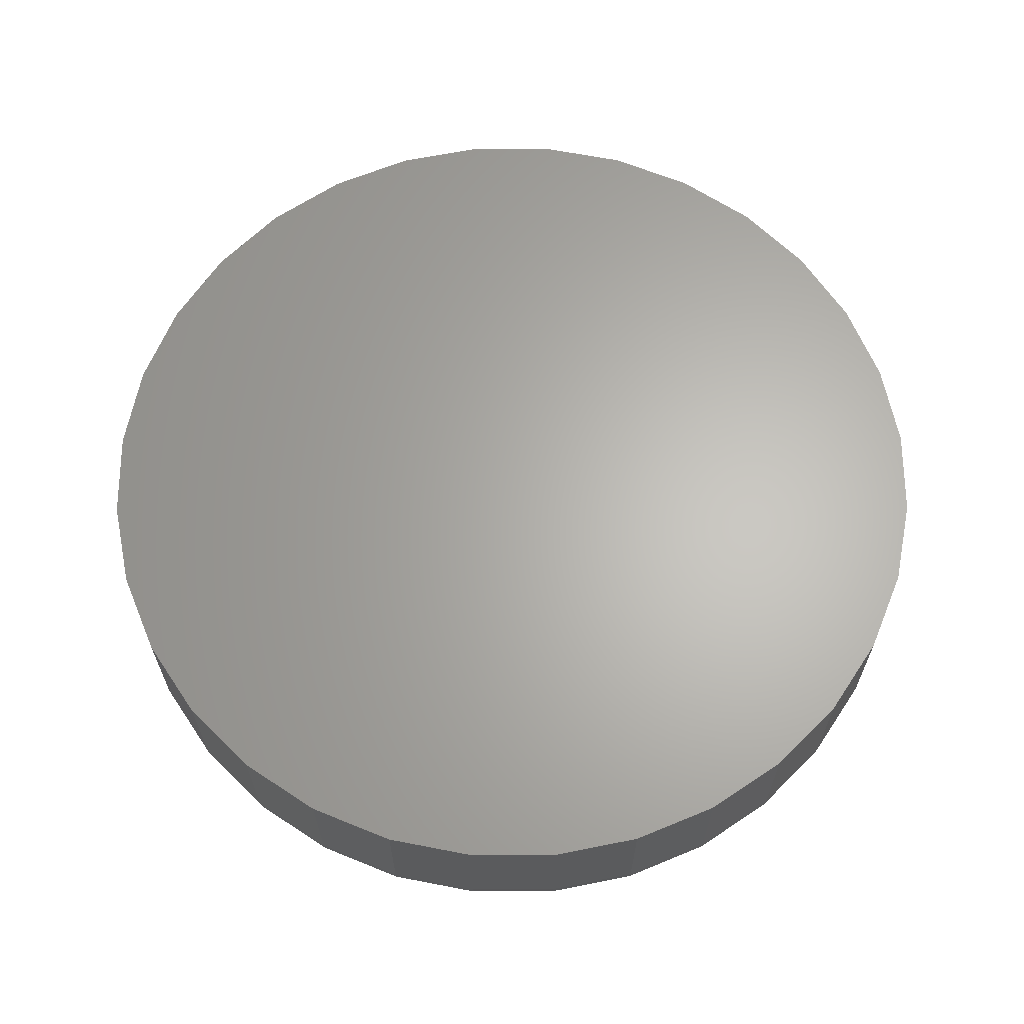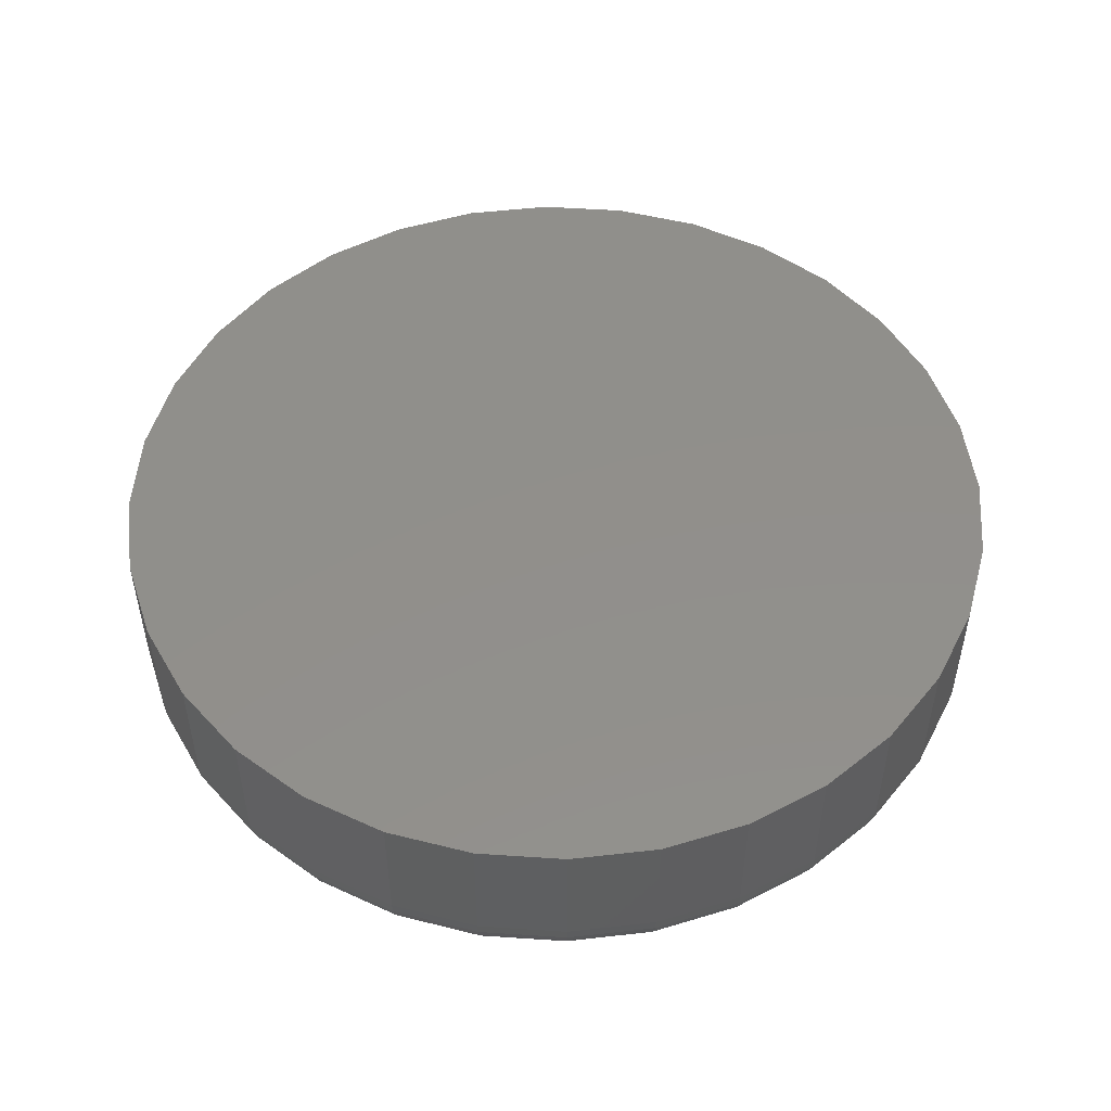
<metadata>
{"format":"stl","ext":"stl","renderer":"f3d","projection":"perspective","resolution":1024,"background":"white","views":[{"elev":64.5,"azim":-140.8,"up":"+Y"},{"elev":50.7,"azim":-125.2,"up":"+Y"}]}
</metadata>
<code>
# stl→obj: 320 verts, 636 faces
v -0.2065 -0.2734 0.6566
v -0.007456 -0.2734 0.6566
v -0.107 -0.2734 0.6664
v 0.08825 -0.2734 0.6276
v -0.3022 -0.2734 0.6276
v 0.1765 -0.2734 0.5805
v -0.3904 -0.2734 0.5805
v 0.2538 -0.2734 0.517
v -0.4678 -0.2734 0.517
v 0.3172 -0.2734 0.4397
v -0.5312 -0.2734 0.4397
v 0.3644 -0.2734 0.3515
v -0.5784 -0.2734 0.3515
v 0.3934 -0.2734 0.2558
v -0.6074 -0.2734 0.2558
v 0.4032 -0.2734 0.1562
v -0.6172 -0.2734 0.1562
v 0.3934 -0.2734 0.05672
v -0.6074 -0.2734 0.05672
v 0.3644 -0.2734 -0.03899
v -0.5784 -0.2734 -0.03899
v 0.3172 -0.2734 -0.1272
v -0.5312 -0.2734 -0.1272
v 0.2538 -0.2734 -0.2045
v -0.4678 -0.2734 -0.2045
v 0.1765 -0.2734 -0.268
v -0.3904 -0.2734 -0.268
v 0.08825 -0.2734 -0.3151
v -0.3022 -0.2734 -0.3151
v -0.007456 -0.2734 -0.3441
v -0.2065 -0.2734 -0.3441
v -0.107 -0.2734 -0.3539
v 0.497 1.226e-16 0.1562
v 0.497 -0.1797 0.1562
v 0.4854 1.147e-16 0.03843
v 0.4854 -0.1797 0.03843
v 0.451 1.046e-16 -0.07487
v 0.451 -0.1797 -0.07487
v 0.3952 9.264e-17 -0.1793
v 0.3952 -0.1797 -0.1793
v 0.3201 7.922e-17 -0.2708
v 0.3201 -0.1797 -0.2708
v 0.2285 6.489e-17 -0.3459
v 0.2285 -0.1797 -0.3459
v 0.1241 5.02e-17 -0.4017
v 0.1241 -0.1797 -0.4017
v 0.01083 3.571e-17 -0.4361
v 0.01083 -0.1797 -0.4361
v -0.107 2.199e-17 -0.4477
v -0.107 -0.1797 -0.4477
v -0.2248 9.548e-18 -0.4361
v -0.2248 -0.1797 -0.4361
v -0.3381 -1.122e-18 -0.4017
v -0.3381 -0.1797 -0.4017
v -0.4425 -9.616e-18 -0.3459
v -0.4425 -0.1797 -0.3459
v -0.534 -1.561e-17 -0.2708
v -0.534 -0.1797 -0.2708
v -0.6092 -1.887e-17 -0.1793
v -0.6092 -0.1797 -0.1793
v -0.665 -1.927e-17 -0.07487
v -0.665 -0.1797 -0.07487
v -0.6993 -1.679e-17 0.03843
v -0.6993 -0.1797 0.03843
v -0.7109 -1.154e-17 0.1562
v -0.7109 -0.1797 0.1562
v -0.6993 -3.712e-18 0.2741
v -0.6993 -0.1797 0.2741
v -0.665 6.393e-18 0.3874
v -0.665 -0.1797 0.3874
v -0.6092 1.839e-17 0.4918
v -0.6092 -0.1797 0.4918
v -0.534 3.18e-17 0.5833
v -0.534 -0.1797 0.5833
v -0.4425 4.613e-17 0.6584
v -0.4425 -0.1797 0.6584
v -0.3381 6.083e-17 0.7142
v -0.3381 -0.1797 0.7142
v -0.2248 7.531e-17 0.7486
v -0.2248 -0.1797 0.7486
v -0.107 8.904e-17 0.7602
v -0.107 -0.1797 0.7602
v 0.01083 1.015e-16 0.7486
v 0.01083 -0.1797 0.7486
v 0.1241 1.121e-16 0.7142
v 0.1241 -0.1797 0.7142
v 0.2285 1.206e-16 0.6584
v 0.2285 -0.1797 0.6584
v 0.3201 1.266e-16 0.5833
v 0.3201 -0.1797 0.5833
v 0.3952 1.299e-16 0.4918
v 0.3952 -0.1797 0.4918
v 0.451 1.303e-16 0.3874
v 0.451 -0.1797 0.3874
v 0.4854 1.278e-16 0.2741
v 0.4854 -0.1797 0.2741
v 0.4215 -0.2716 0.1562
v 0.4113 -0.2716 0.05315
v 0.4391 -0.2663 0.1562
v 0.4286 -0.2663 0.04972
v 0.4553 -0.2576 0.1562
v 0.4445 -0.2576 0.04655
v 0.4695 -0.246 0.1562
v 0.4584 -0.246 0.04378
v 0.4812 -0.2318 0.1562
v 0.4699 -0.2318 0.04151
v 0.4898 -0.2156 0.1562
v 0.4784 -0.2156 0.03982
v 0.4952 -0.198 0.1562
v 0.4836 -0.198 0.03878
v -0.6253 -0.2716 0.05315
v -0.6355 -0.2716 0.1562
v -0.6426 -0.2663 0.04972
v -0.6531 -0.2663 0.1562
v -0.6585 -0.2576 0.04655
v -0.6693 -0.2576 0.1562
v -0.6724 -0.246 0.04378
v -0.6835 -0.246 0.1562
v -0.6838 -0.2318 0.04151
v -0.6951 -0.2318 0.1562
v -0.6923 -0.2156 0.03982
v -0.7038 -0.2156 0.1562
v -0.6976 -0.198 0.03878
v -0.7091 -0.198 0.1562
v -0.5952 -0.2716 -0.04599
v -0.6115 -0.2663 -0.05272
v -0.6265 -0.2576 -0.05893
v -0.6396 -0.246 -0.06436
v -0.6504 -0.2318 -0.06882
v -0.6584 -0.2156 -0.07214
v -0.6633 -0.198 -0.07418
v -0.5464 -0.2716 -0.1374
v -0.561 -0.2663 -0.1471
v -0.5745 -0.2576 -0.1561
v -0.5863 -0.246 -0.164
v -0.596 -0.2318 -0.1705
v -0.6032 -0.2156 -0.1753
v -0.6077 -0.198 -0.1783
v -0.4807 -0.2716 -0.2174
v -0.4931 -0.2663 -0.2299
v -0.5046 -0.2576 -0.2413
v -0.5146 -0.246 -0.2514
v -0.5229 -0.2318 -0.2596
v -0.529 -0.2156 -0.2658
v -0.5328 -0.198 -0.2695
v -0.4006 -0.2716 -0.2832
v -0.4104 -0.2663 -0.2978
v -0.4194 -0.2576 -0.3113
v -0.4273 -0.246 -0.3231
v -0.4337 -0.2318 -0.3328
v -0.4386 -0.2156 -0.34
v -0.4415 -0.198 -0.3444
v -0.3092 -0.2716 -0.332
v -0.316 -0.2663 -0.3483
v -0.3222 -0.2576 -0.3632
v -0.3276 -0.246 -0.3764
v -0.3321 -0.2318 -0.3871
v -0.3354 -0.2156 -0.3951
v -0.3374 -0.198 -0.4001
v -0.2101 -0.2716 -0.3621
v -0.2135 -0.2663 -0.3793
v -0.2167 -0.2576 -0.3952
v -0.2195 -0.246 -0.4092
v -0.2217 -0.2318 -0.4206
v -0.2234 -0.2156 -0.4291
v -0.2245 -0.198 -0.4343
v -0.107 -0.2716 -0.3722
v -0.107 -0.2663 -0.3898
v -0.107 -0.2576 -0.406
v -0.107 -0.246 -0.4202
v -0.107 -0.2318 -0.4319
v -0.107 -0.2156 -0.4406
v -0.107 -0.198 -0.4459
v -0.003887 -0.2716 -0.3621
v -0.0004564 -0.2663 -0.3793
v 0.002706 -0.2576 -0.3952
v 0.005477 -0.246 -0.4092
v 0.007752 -0.2318 -0.4206
v 0.009442 -0.2156 -0.4291
v 0.01048 -0.198 -0.4343
v 0.09525 -0.2716 -0.332
v 0.102 -0.2663 -0.3483
v 0.1082 -0.2576 -0.3632
v 0.1136 -0.246 -0.3764
v 0.1181 -0.2318 -0.3871
v 0.1214 -0.2156 -0.3951
v 0.1234 -0.198 -0.4001
v 0.1866 -0.2716 -0.2832
v 0.1964 -0.2663 -0.2978
v 0.2054 -0.2576 -0.3113
v 0.2133 -0.246 -0.3231
v 0.2198 -0.2318 -0.3328
v 0.2246 -0.2156 -0.34
v 0.2275 -0.198 -0.3444
v 0.2667 -0.2716 -0.2174
v 0.2791 -0.2663 -0.2299
v 0.2906 -0.2576 -0.2413
v 0.3006 -0.246 -0.2514
v 0.3089 -0.2318 -0.2596
v 0.315 -0.2156 -0.2658
v 0.3188 -0.198 -0.2695
v 0.3324 -0.2716 -0.1374
v 0.3471 -0.2663 -0.1471
v 0.3605 -0.2576 -0.1561
v 0.3723 -0.246 -0.164
v 0.382 -0.2318 -0.1705
v 0.3892 -0.2156 -0.1753
v 0.3937 -0.198 -0.1783
v 0.3813 -0.2716 -0.04599
v 0.3975 -0.2663 -0.05272
v 0.4125 -0.2576 -0.05893
v 0.4256 -0.246 -0.06436
v 0.4364 -0.2318 -0.06882
v 0.4444 -0.2156 -0.07214
v 0.4493 -0.198 -0.07418
v -0.6253 -0.2716 0.2594
v -0.6426 -0.2663 0.2628
v -0.6585 -0.2576 0.2659
v -0.6724 -0.246 0.2687
v -0.6838 -0.2318 0.271
v -0.6923 -0.2156 0.2727
v -0.6976 -0.198 0.2737
v 0.4113 -0.2716 0.2594
v 0.4286 -0.2663 0.2628
v 0.4445 -0.2576 0.2659
v 0.4584 -0.246 0.2687
v 0.4699 -0.2318 0.271
v 0.4784 -0.2156 0.2727
v 0.4836 -0.198 0.2737
v 0.3813 -0.2716 0.3585
v 0.3975 -0.2663 0.3652
v 0.4125 -0.2576 0.3714
v 0.4256 -0.246 0.3769
v 0.4364 -0.2318 0.3813
v 0.4444 -0.2156 0.3846
v 0.4493 -0.198 0.3867
v 0.3324 -0.2716 0.4499
v 0.3471 -0.2663 0.4596
v 0.3605 -0.2576 0.4686
v 0.3723 -0.246 0.4765
v 0.382 -0.2318 0.483
v 0.3892 -0.2156 0.4878
v 0.3937 -0.198 0.4908
v 0.2667 -0.2716 0.5299
v 0.2791 -0.2663 0.5424
v 0.2906 -0.2576 0.5538
v 0.3006 -0.246 0.5639
v 0.3089 -0.2318 0.5721
v 0.315 -0.2156 0.5783
v 0.3188 -0.198 0.582
v 0.1866 -0.2716 0.5957
v 0.1964 -0.2663 0.6103
v 0.2054 -0.2576 0.6238
v 0.2133 -0.246 0.6356
v 0.2198 -0.2318 0.6453
v 0.2246 -0.2156 0.6525
v 0.2275 -0.198 0.6569
v 0.09525 -0.2716 0.6445
v 0.102 -0.2663 0.6608
v 0.1082 -0.2576 0.6757
v 0.1136 -0.246 0.6889
v 0.1181 -0.2318 0.6996
v 0.1214 -0.2156 0.7076
v 0.1234 -0.198 0.7126
v -0.003887 -0.2716 0.6746
v -0.0004564 -0.2663 0.6918
v 0.002706 -0.2576 0.7077
v 0.005477 -0.246 0.7217
v 0.007752 -0.2318 0.7331
v 0.009442 -0.2156 0.7416
v 0.01048 -0.198 0.7468
v -0.107 -0.2716 0.6847
v -0.107 -0.2663 0.7023
v -0.107 -0.2576 0.7185
v -0.107 -0.246 0.7327
v -0.107 -0.2318 0.7444
v -0.107 -0.2156 0.7531
v -0.107 -0.198 0.7584
v -0.2101 -0.2716 0.6746
v -0.2135 -0.2663 0.6918
v -0.2167 -0.2576 0.7077
v -0.2195 -0.246 0.7217
v -0.2217 -0.2318 0.7331
v -0.2234 -0.2156 0.7416
v -0.2245 -0.198 0.7468
v -0.3092 -0.2716 0.6445
v -0.316 -0.2663 0.6608
v -0.3222 -0.2576 0.6757
v -0.3276 -0.246 0.6889
v -0.3321 -0.2318 0.6996
v -0.3354 -0.2156 0.7076
v -0.3374 -0.198 0.7126
v -0.4006 -0.2716 0.5957
v -0.4104 -0.2663 0.6103
v -0.4194 -0.2576 0.6238
v -0.4273 -0.246 0.6356
v -0.4337 -0.2318 0.6453
v -0.4386 -0.2156 0.6525
v -0.4415 -0.198 0.6569
v -0.4807 -0.2716 0.5299
v -0.4931 -0.2663 0.5424
v -0.5046 -0.2576 0.5538
v -0.5146 -0.246 0.5639
v -0.5229 -0.2318 0.5721
v -0.529 -0.2156 0.5783
v -0.5328 -0.198 0.582
v -0.5464 -0.2716 0.4499
v -0.561 -0.2663 0.4596
v -0.5745 -0.2576 0.4686
v -0.5863 -0.246 0.4765
v -0.596 -0.2318 0.483
v -0.6032 -0.2156 0.4878
v -0.6077 -0.198 0.4908
v -0.5952 -0.2716 0.3585
v -0.6115 -0.2663 0.3652
v -0.6265 -0.2576 0.3714
v -0.6396 -0.246 0.3769
v -0.6504 -0.2318 0.3813
v -0.6584 -0.2156 0.3846
v -0.6633 -0.198 0.3867
f 1 2 3
f 2 1 4
f 4 1 5
f 4 5 6
f 6 5 7
f 6 7 8
f 8 7 9
f 8 9 10
f 10 9 11
f 10 11 12
f 12 11 13
f 12 13 14
f 14 13 15
f 14 15 16
f 16 15 17
f 16 17 18
f 18 17 19
f 18 19 20
f 20 19 21
f 20 21 22
f 22 21 23
f 22 23 24
f 24 23 25
f 24 25 26
f 26 25 27
f 26 27 28
f 28 27 29
f 28 29 30
f 30 29 31
f 30 31 32
f 33 34 35
f 35 34 36
f 35 36 37
f 37 36 38
f 37 38 39
f 39 38 40
f 39 40 41
f 41 40 42
f 41 42 43
f 43 42 44
f 43 44 45
f 45 44 46
f 45 46 47
f 47 46 48
f 47 48 49
f 49 48 50
f 49 50 51
f 51 50 52
f 51 52 53
f 53 52 54
f 53 54 55
f 55 54 56
f 55 56 57
f 57 56 58
f 57 58 59
f 59 58 60
f 59 60 61
f 61 60 62
f 61 62 63
f 63 62 64
f 63 64 65
f 65 64 66
f 65 66 67
f 67 66 68
f 67 68 69
f 69 68 70
f 69 70 71
f 71 70 72
f 71 72 73
f 73 72 74
f 73 74 75
f 75 74 76
f 75 76 77
f 77 76 78
f 77 78 79
f 79 78 80
f 79 80 81
f 81 80 82
f 81 82 83
f 83 82 84
f 83 84 85
f 85 84 86
f 85 86 87
f 87 86 88
f 87 88 89
f 89 88 90
f 89 90 91
f 91 90 92
f 91 92 93
f 93 92 94
f 93 94 95
f 95 94 96
f 95 96 33
f 33 96 34
f 16 18 97
f 97 18 98
f 97 98 99
f 99 98 100
f 99 100 101
f 101 100 102
f 101 102 103
f 103 102 104
f 103 104 105
f 105 104 106
f 105 106 107
f 107 106 108
f 107 108 109
f 109 108 110
f 109 110 34
f 34 110 36
f 19 17 111
f 111 17 112
f 111 112 113
f 113 112 114
f 113 114 115
f 115 114 116
f 115 116 117
f 117 116 118
f 117 118 119
f 119 118 120
f 119 120 121
f 121 120 122
f 121 122 123
f 123 122 124
f 123 124 64
f 64 124 66
f 21 19 125
f 125 19 111
f 125 111 126
f 126 111 113
f 126 113 127
f 127 113 115
f 127 115 128
f 128 115 117
f 128 117 129
f 129 117 119
f 129 119 130
f 130 119 121
f 130 121 131
f 131 121 123
f 131 123 62
f 62 123 64
f 23 21 132
f 132 21 125
f 132 125 133
f 133 125 126
f 133 126 134
f 134 126 127
f 134 127 135
f 135 127 128
f 135 128 136
f 136 128 129
f 136 129 137
f 137 129 130
f 137 130 138
f 138 130 131
f 138 131 60
f 60 131 62
f 25 23 139
f 139 23 132
f 139 132 140
f 140 132 133
f 140 133 141
f 141 133 134
f 141 134 142
f 142 134 135
f 142 135 143
f 143 135 136
f 143 136 144
f 144 136 137
f 144 137 145
f 145 137 138
f 145 138 58
f 58 138 60
f 27 25 146
f 146 25 139
f 146 139 147
f 147 139 140
f 147 140 148
f 148 140 141
f 148 141 149
f 149 141 142
f 149 142 150
f 150 142 143
f 150 143 151
f 151 143 144
f 151 144 152
f 152 144 145
f 152 145 56
f 56 145 58
f 29 27 153
f 153 27 146
f 153 146 154
f 154 146 147
f 154 147 155
f 155 147 148
f 155 148 156
f 156 148 149
f 156 149 157
f 157 149 150
f 157 150 158
f 158 150 151
f 158 151 159
f 159 151 152
f 159 152 54
f 54 152 56
f 31 29 160
f 160 29 153
f 160 153 161
f 161 153 154
f 161 154 162
f 162 154 155
f 162 155 163
f 163 155 156
f 163 156 164
f 164 156 157
f 164 157 165
f 165 157 158
f 165 158 166
f 166 158 159
f 166 159 52
f 52 159 54
f 32 31 167
f 167 31 160
f 167 160 168
f 168 160 161
f 168 161 169
f 169 161 162
f 169 162 170
f 170 162 163
f 170 163 171
f 171 163 164
f 171 164 172
f 172 164 165
f 172 165 173
f 173 165 166
f 173 166 50
f 50 166 52
f 30 32 174
f 174 32 167
f 174 167 175
f 175 167 168
f 175 168 176
f 176 168 169
f 176 169 177
f 177 169 170
f 177 170 178
f 178 170 171
f 178 171 179
f 179 171 172
f 179 172 180
f 180 172 173
f 180 173 48
f 48 173 50
f 28 30 181
f 181 30 174
f 181 174 182
f 182 174 175
f 182 175 183
f 183 175 176
f 183 176 184
f 184 176 177
f 184 177 185
f 185 177 178
f 185 178 186
f 186 178 179
f 186 179 187
f 187 179 180
f 187 180 46
f 46 180 48
f 26 28 188
f 188 28 181
f 188 181 189
f 189 181 182
f 189 182 190
f 190 182 183
f 190 183 191
f 191 183 184
f 191 184 192
f 192 184 185
f 192 185 193
f 193 185 186
f 193 186 194
f 194 186 187
f 194 187 44
f 44 187 46
f 24 26 195
f 195 26 188
f 195 188 196
f 196 188 189
f 196 189 197
f 197 189 190
f 197 190 198
f 198 190 191
f 198 191 199
f 199 191 192
f 199 192 200
f 200 192 193
f 200 193 201
f 201 193 194
f 201 194 42
f 42 194 44
f 22 24 202
f 202 24 195
f 202 195 203
f 203 195 196
f 203 196 204
f 204 196 197
f 204 197 205
f 205 197 198
f 205 198 206
f 206 198 199
f 206 199 207
f 207 199 200
f 207 200 208
f 208 200 201
f 208 201 40
f 40 201 42
f 20 22 209
f 209 22 202
f 209 202 210
f 210 202 203
f 210 203 211
f 211 203 204
f 211 204 212
f 212 204 205
f 212 205 213
f 213 205 206
f 213 206 214
f 214 206 207
f 214 207 215
f 215 207 208
f 215 208 38
f 38 208 40
f 18 20 98
f 98 20 209
f 98 209 100
f 100 209 210
f 100 210 102
f 102 210 211
f 102 211 104
f 104 211 212
f 104 212 106
f 106 212 213
f 106 213 108
f 108 213 214
f 108 214 110
f 110 214 215
f 110 215 36
f 36 215 38
f 17 15 112
f 112 15 216
f 112 216 114
f 114 216 217
f 114 217 116
f 116 217 218
f 116 218 118
f 118 218 219
f 118 219 120
f 120 219 220
f 120 220 122
f 122 220 221
f 122 221 124
f 124 221 222
f 124 222 66
f 66 222 68
f 14 16 223
f 223 16 97
f 223 97 224
f 224 97 99
f 224 99 225
f 225 99 101
f 225 101 226
f 226 101 103
f 226 103 227
f 227 103 105
f 227 105 228
f 228 105 107
f 228 107 229
f 229 107 109
f 229 109 96
f 96 109 34
f 12 14 230
f 230 14 223
f 230 223 231
f 231 223 224
f 231 224 232
f 232 224 225
f 232 225 233
f 233 225 226
f 233 226 234
f 234 226 227
f 234 227 235
f 235 227 228
f 235 228 236
f 236 228 229
f 236 229 94
f 94 229 96
f 10 12 237
f 237 12 230
f 237 230 238
f 238 230 231
f 238 231 239
f 239 231 232
f 239 232 240
f 240 232 233
f 240 233 241
f 241 233 234
f 241 234 242
f 242 234 235
f 242 235 243
f 243 235 236
f 243 236 92
f 92 236 94
f 8 10 244
f 244 10 237
f 244 237 245
f 245 237 238
f 245 238 246
f 246 238 239
f 246 239 247
f 247 239 240
f 247 240 248
f 248 240 241
f 248 241 249
f 249 241 242
f 249 242 250
f 250 242 243
f 250 243 90
f 90 243 92
f 6 8 251
f 251 8 244
f 251 244 252
f 252 244 245
f 252 245 253
f 253 245 246
f 253 246 254
f 254 246 247
f 254 247 255
f 255 247 248
f 255 248 256
f 256 248 249
f 256 249 257
f 257 249 250
f 257 250 88
f 88 250 90
f 4 6 258
f 258 6 251
f 258 251 259
f 259 251 252
f 259 252 260
f 260 252 253
f 260 253 261
f 261 253 254
f 261 254 262
f 262 254 255
f 262 255 263
f 263 255 256
f 263 256 264
f 264 256 257
f 264 257 86
f 86 257 88
f 2 4 265
f 265 4 258
f 265 258 266
f 266 258 259
f 266 259 267
f 267 259 260
f 267 260 268
f 268 260 261
f 268 261 269
f 269 261 262
f 269 262 270
f 270 262 263
f 270 263 271
f 271 263 264
f 271 264 84
f 84 264 86
f 3 2 272
f 272 2 265
f 272 265 273
f 273 265 266
f 273 266 274
f 274 266 267
f 274 267 275
f 275 267 268
f 275 268 276
f 276 268 269
f 276 269 277
f 277 269 270
f 277 270 278
f 278 270 271
f 278 271 82
f 82 271 84
f 1 3 279
f 279 3 272
f 279 272 280
f 280 272 273
f 280 273 281
f 281 273 274
f 281 274 282
f 282 274 275
f 282 275 283
f 283 275 276
f 283 276 284
f 284 276 277
f 284 277 285
f 285 277 278
f 285 278 80
f 80 278 82
f 5 1 286
f 286 1 279
f 286 279 287
f 287 279 280
f 287 280 288
f 288 280 281
f 288 281 289
f 289 281 282
f 289 282 290
f 290 282 283
f 290 283 291
f 291 283 284
f 291 284 292
f 292 284 285
f 292 285 78
f 78 285 80
f 7 5 293
f 293 5 286
f 293 286 294
f 294 286 287
f 294 287 295
f 295 287 288
f 295 288 296
f 296 288 289
f 296 289 297
f 297 289 290
f 297 290 298
f 298 290 291
f 298 291 299
f 299 291 292
f 299 292 76
f 76 292 78
f 9 7 300
f 300 7 293
f 300 293 301
f 301 293 294
f 301 294 302
f 302 294 295
f 302 295 303
f 303 295 296
f 303 296 304
f 304 296 297
f 304 297 305
f 305 297 298
f 305 298 306
f 306 298 299
f 306 299 74
f 74 299 76
f 11 9 307
f 307 9 300
f 307 300 308
f 308 300 301
f 308 301 309
f 309 301 302
f 309 302 310
f 310 302 303
f 310 303 311
f 311 303 304
f 311 304 312
f 312 304 305
f 312 305 313
f 313 305 306
f 313 306 72
f 72 306 74
f 13 11 314
f 314 11 307
f 314 307 315
f 315 307 308
f 315 308 316
f 316 308 309
f 316 309 317
f 317 309 310
f 317 310 318
f 318 310 311
f 318 311 319
f 319 311 312
f 319 312 320
f 320 312 313
f 320 313 70
f 70 313 72
f 15 13 216
f 216 13 314
f 216 314 217
f 217 314 315
f 217 315 218
f 218 315 316
f 218 316 219
f 219 316 317
f 219 317 220
f 220 317 318
f 220 318 221
f 221 318 319
f 221 319 222
f 222 319 320
f 222 320 68
f 68 320 70
f 81 83 79
f 49 51 47
f 47 51 53
f 47 53 45
f 45 53 55
f 45 55 43
f 43 55 57
f 43 57 41
f 41 57 59
f 41 59 39
f 39 59 61
f 39 61 37
f 37 61 63
f 37 63 35
f 35 63 65
f 35 65 33
f 33 65 67
f 33 67 95
f 95 67 69
f 95 69 93
f 93 69 71
f 93 71 91
f 91 71 73
f 91 73 89
f 89 73 75
f 89 75 87
f 87 75 77
f 87 77 85
f 85 77 79
f 85 79 83

</code>
